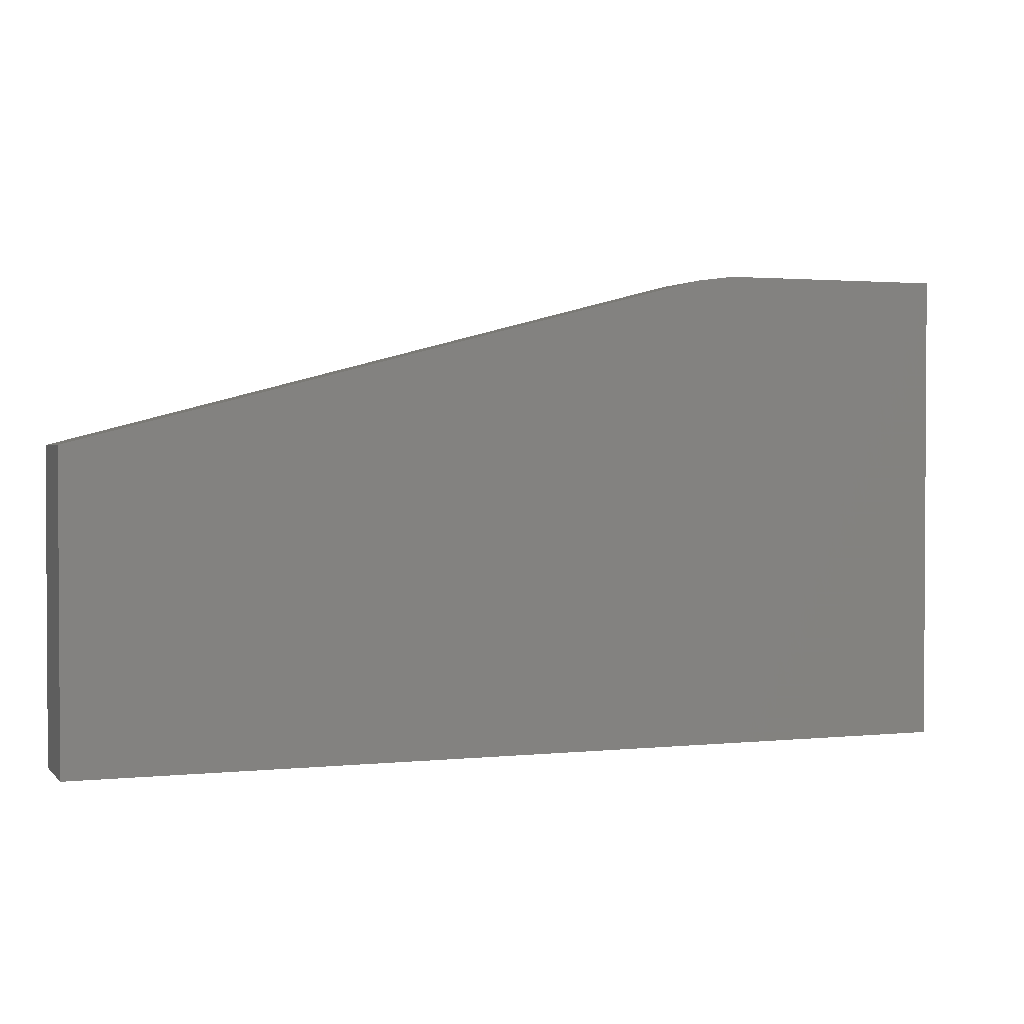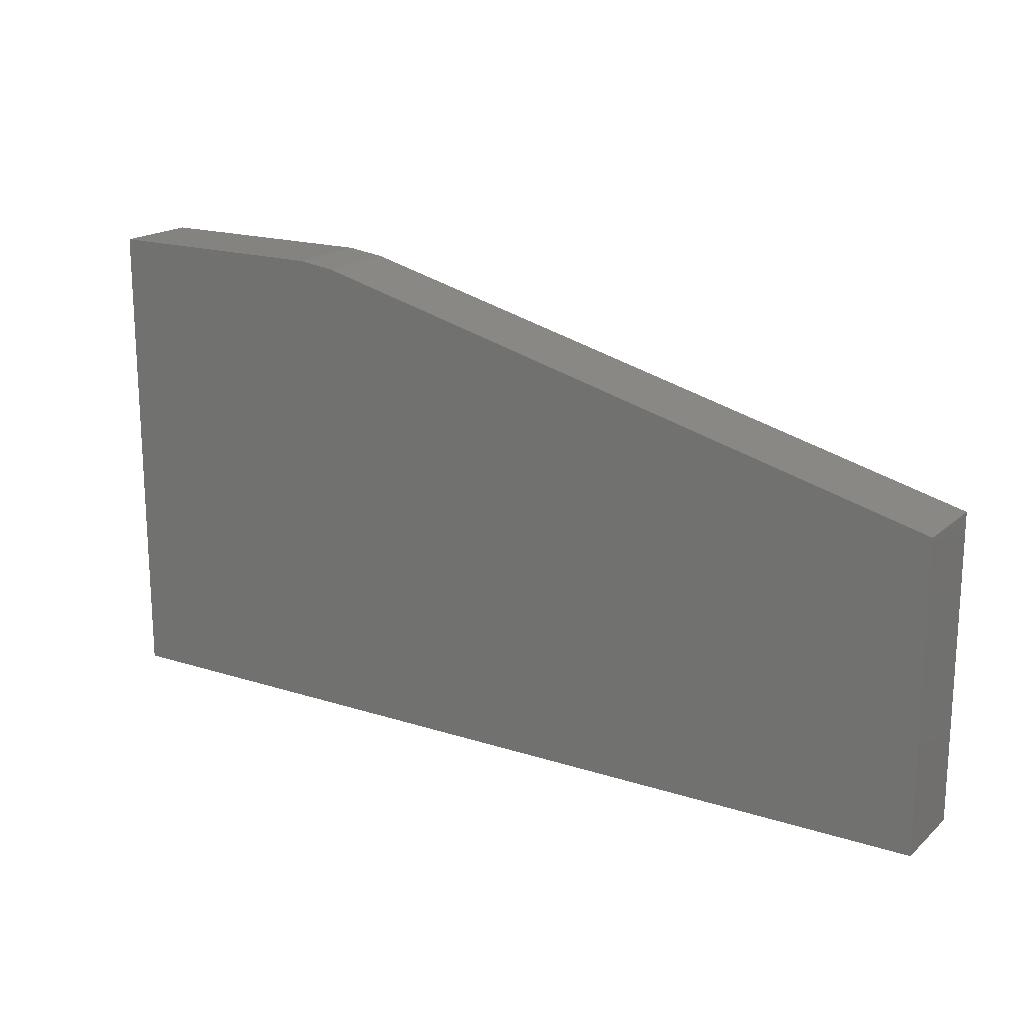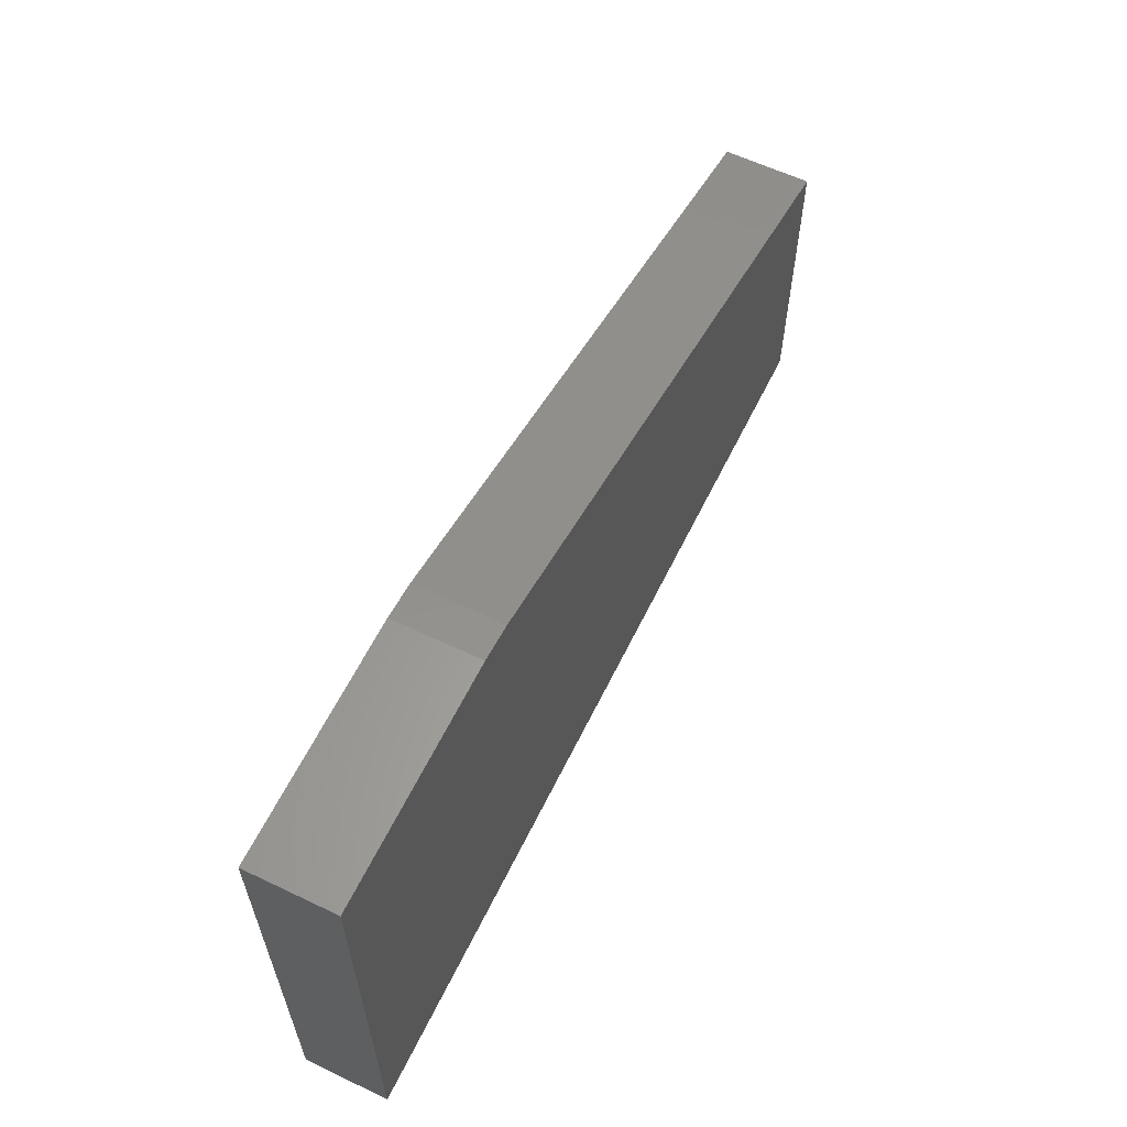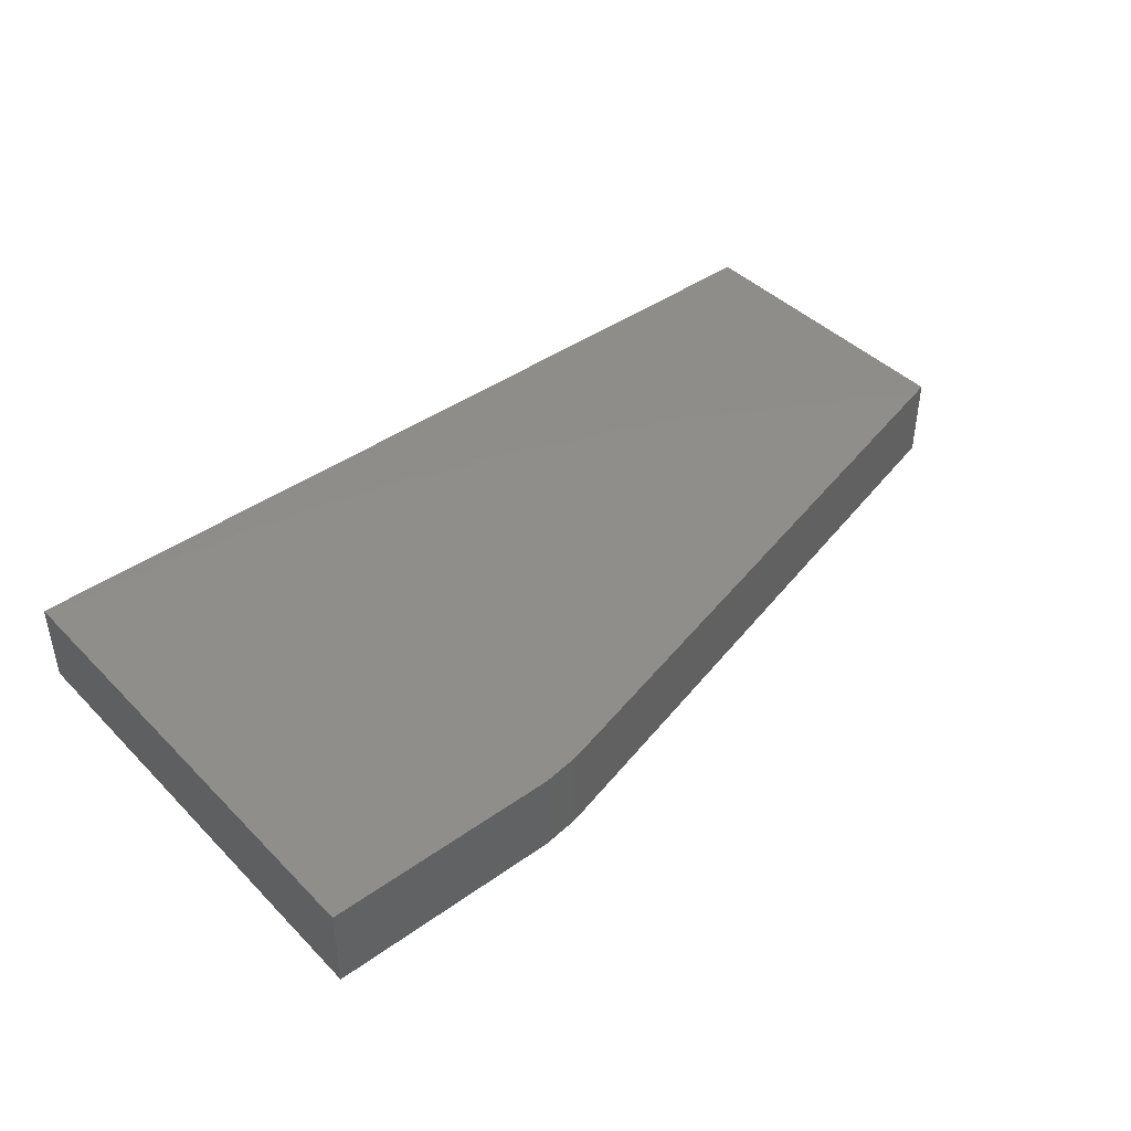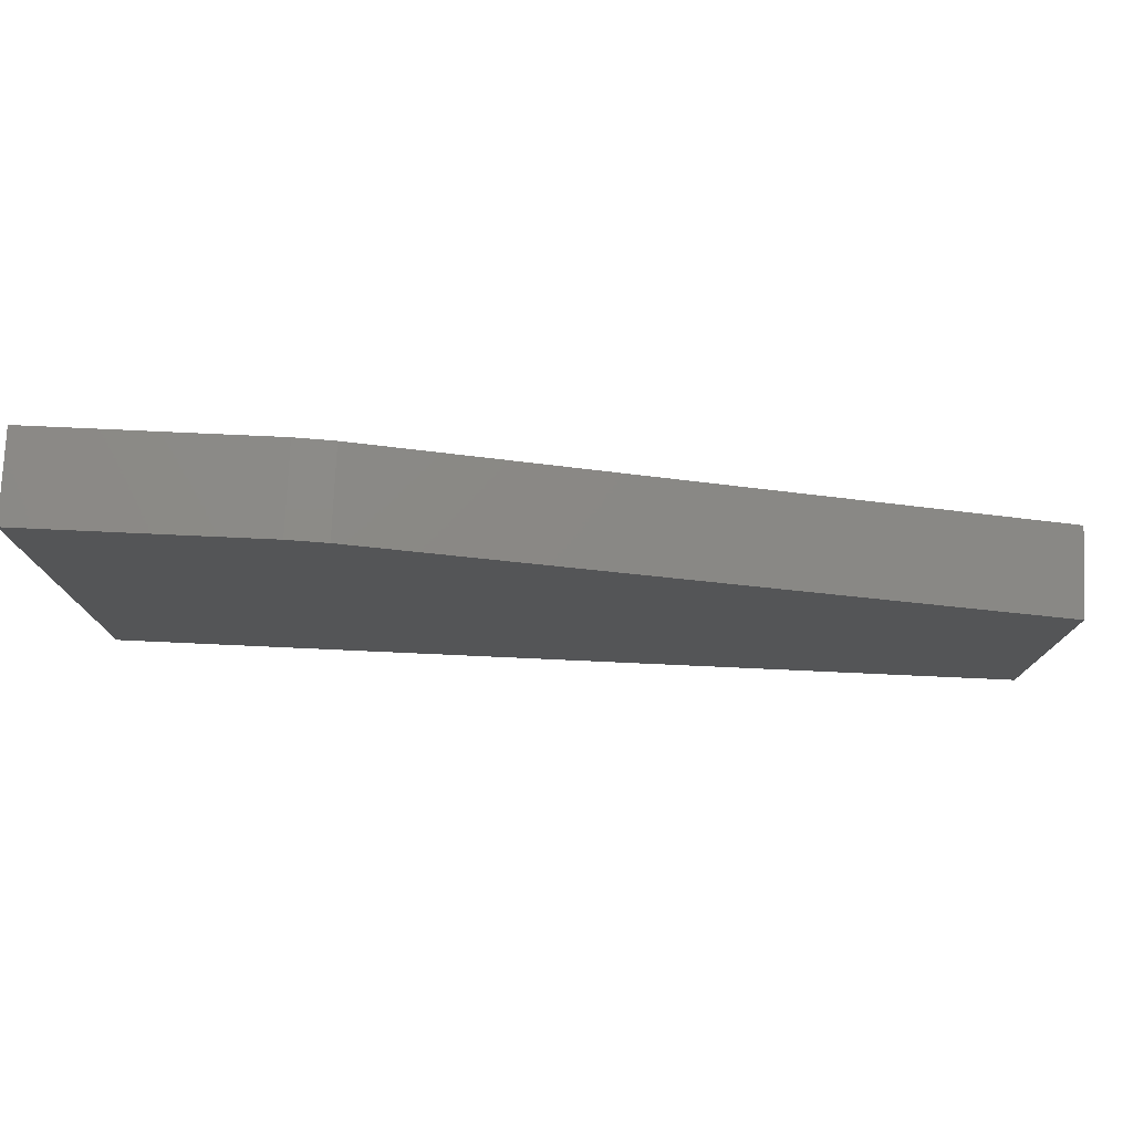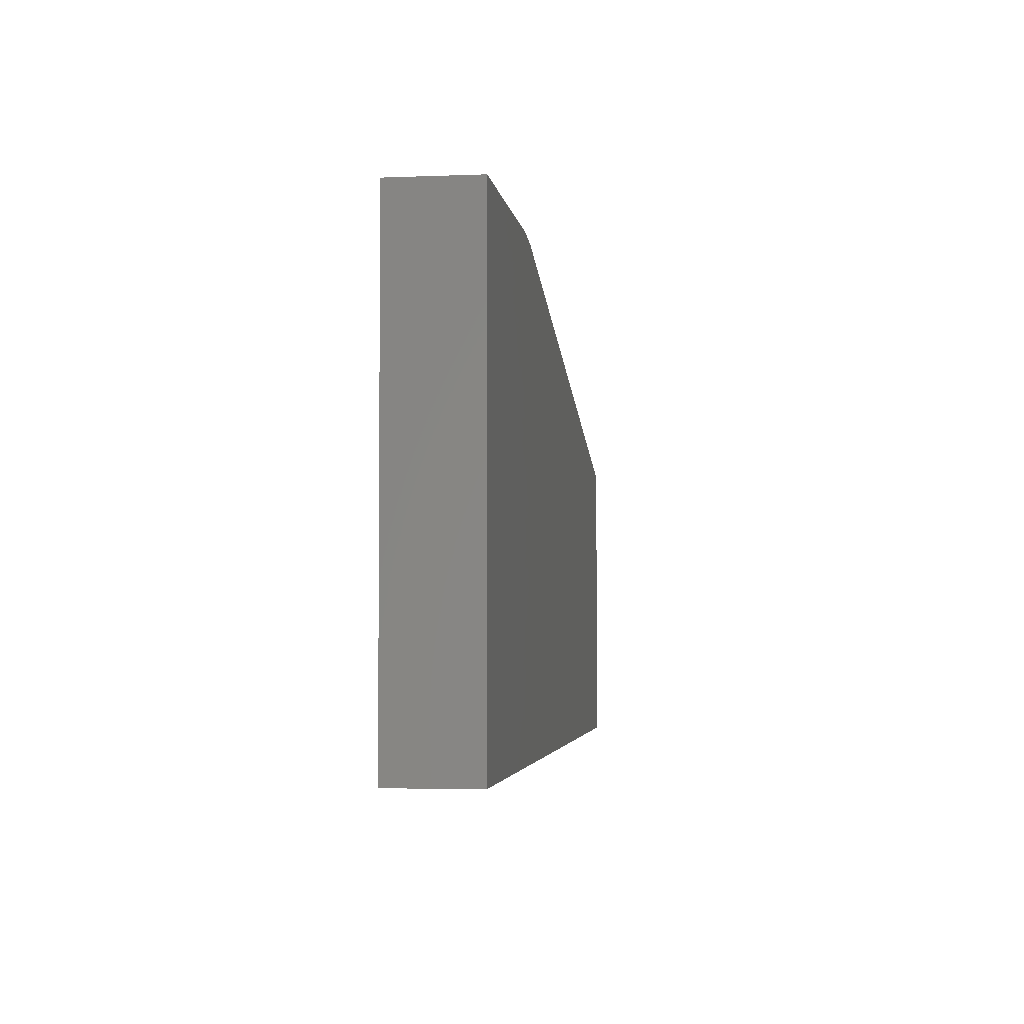
<metadata>
{"format":"stl","ext":"stl","renderer":"f3d","projection":"perspective","resolution":1024,"background":"white","views":[{"elev":1.8,"azim":159.5,"up":"+Z"},{"elev":18.1,"azim":32.0,"up":"+Z"},{"elev":60.6,"azim":-64.0,"up":"+Z"},{"elev":42.5,"azim":-40.3,"up":"+Y"},{"elev":77.2,"azim":2.6,"up":"+Z"},{"elev":-3.2,"azim":-82.2,"up":"+Z"}]}
</metadata>
<code>
# stl→obj: 12 verts, 20 faces
v -0.75 -0.1406 0.3754
v -0.75 -0.1406 -0.4141
v 0.75 -0.1406 -0.4141
v 0.75 -0.1406 0.0912
v -0.3092 -0.1406 0.3675
v -0.3707 -0.1406 0.3754
v -0.75 4.382e-17 0.3754
v -0.3707 8.593e-17 0.3754
v -0.3092 9.232e-17 0.3675
v 0.75 1.946e-16 0.0912
v 0.75 1.665e-16 -0.4141
v -0.75 0 -0.4141
f 1 2 3
f 1 3 4
f 1 4 5
f 1 5 6
f 7 8 9
f 7 9 10
f 7 10 11
f 7 11 12
f 6 8 1
f 1 8 7
f 4 10 5
f 5 10 9
f 5 9 6
f 6 9 8
f 1 7 2
f 2 7 12
f 3 11 4
f 4 11 10
f 2 12 3
f 3 12 11

</code>
